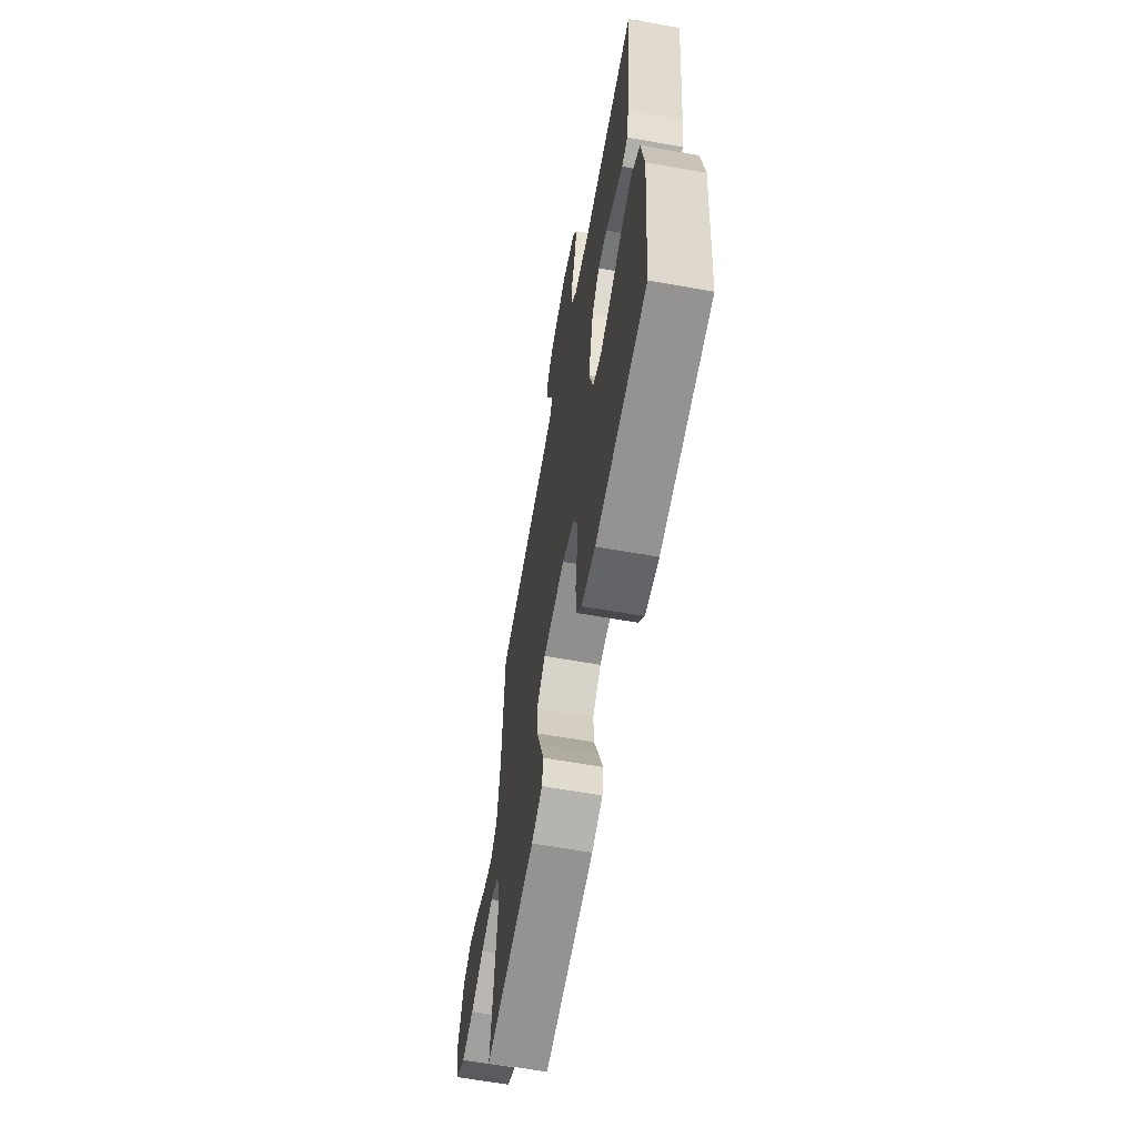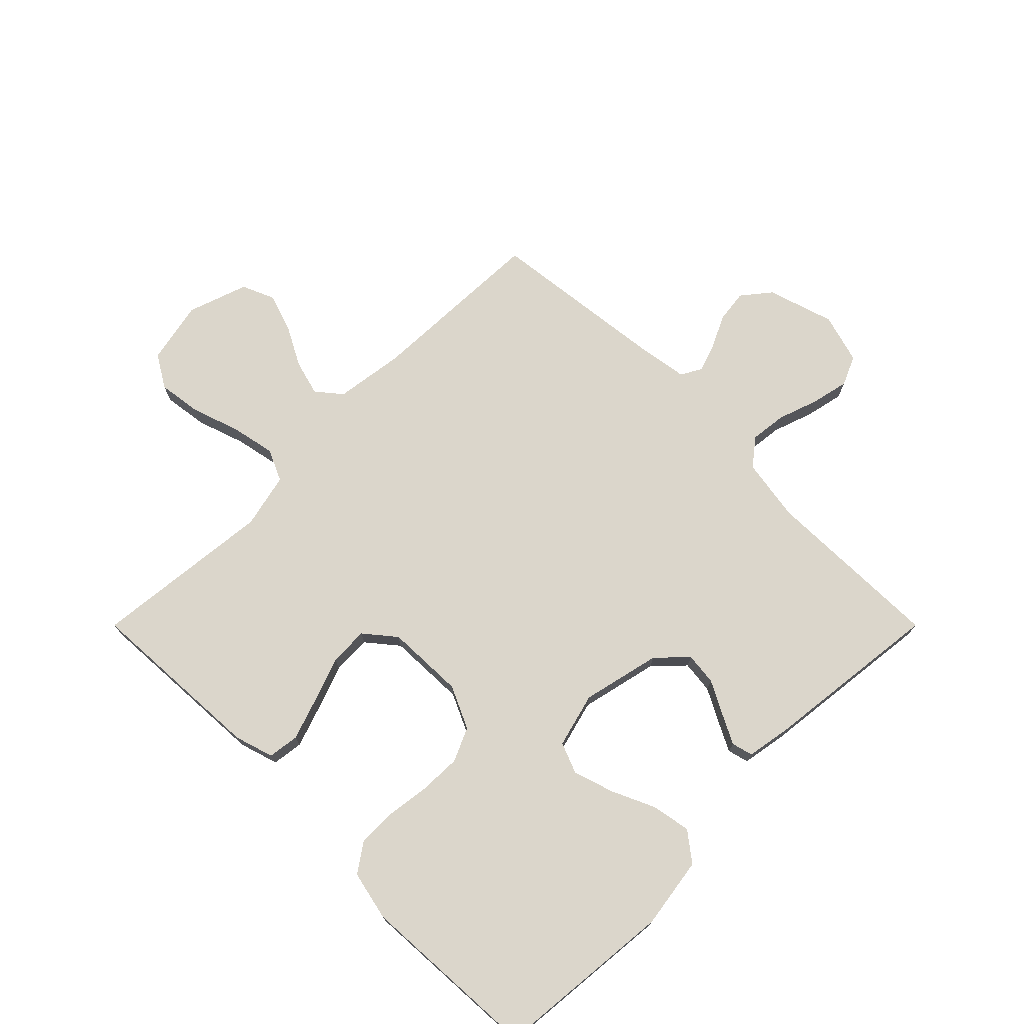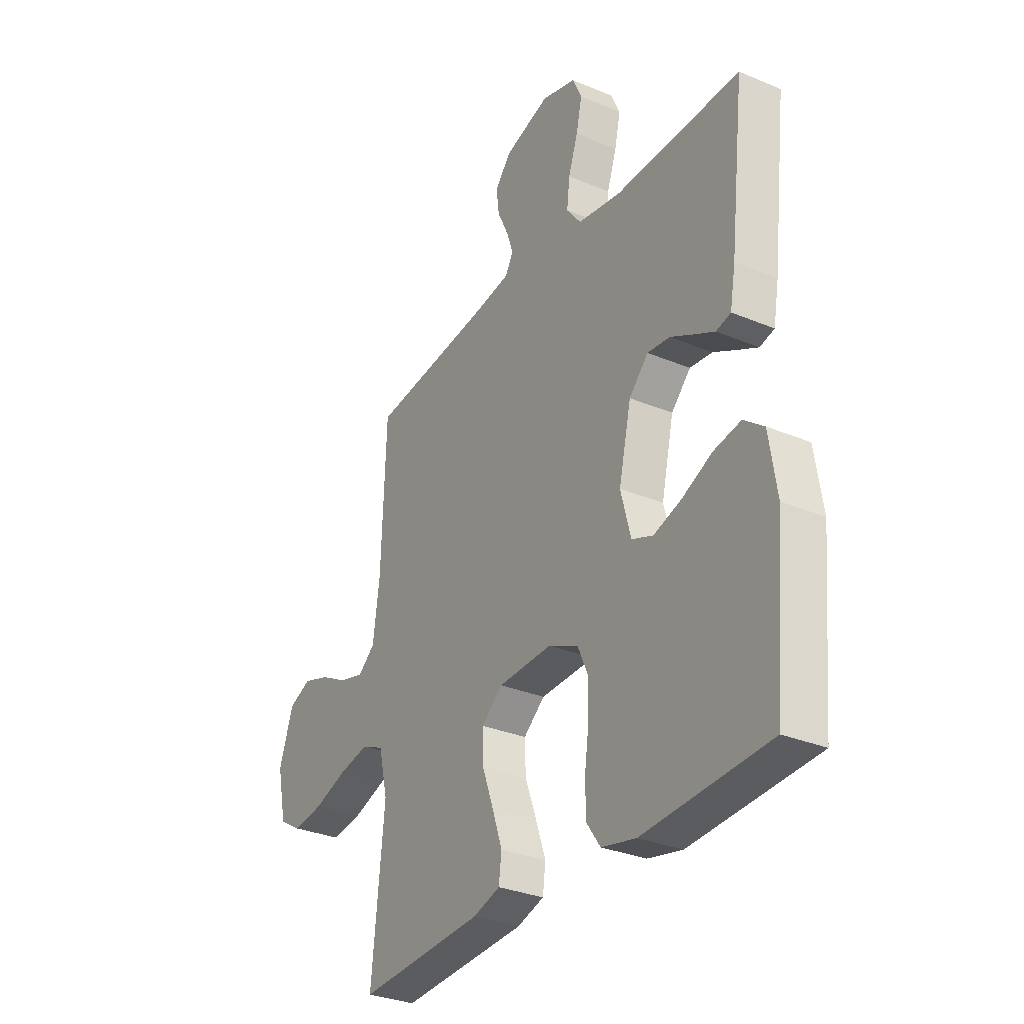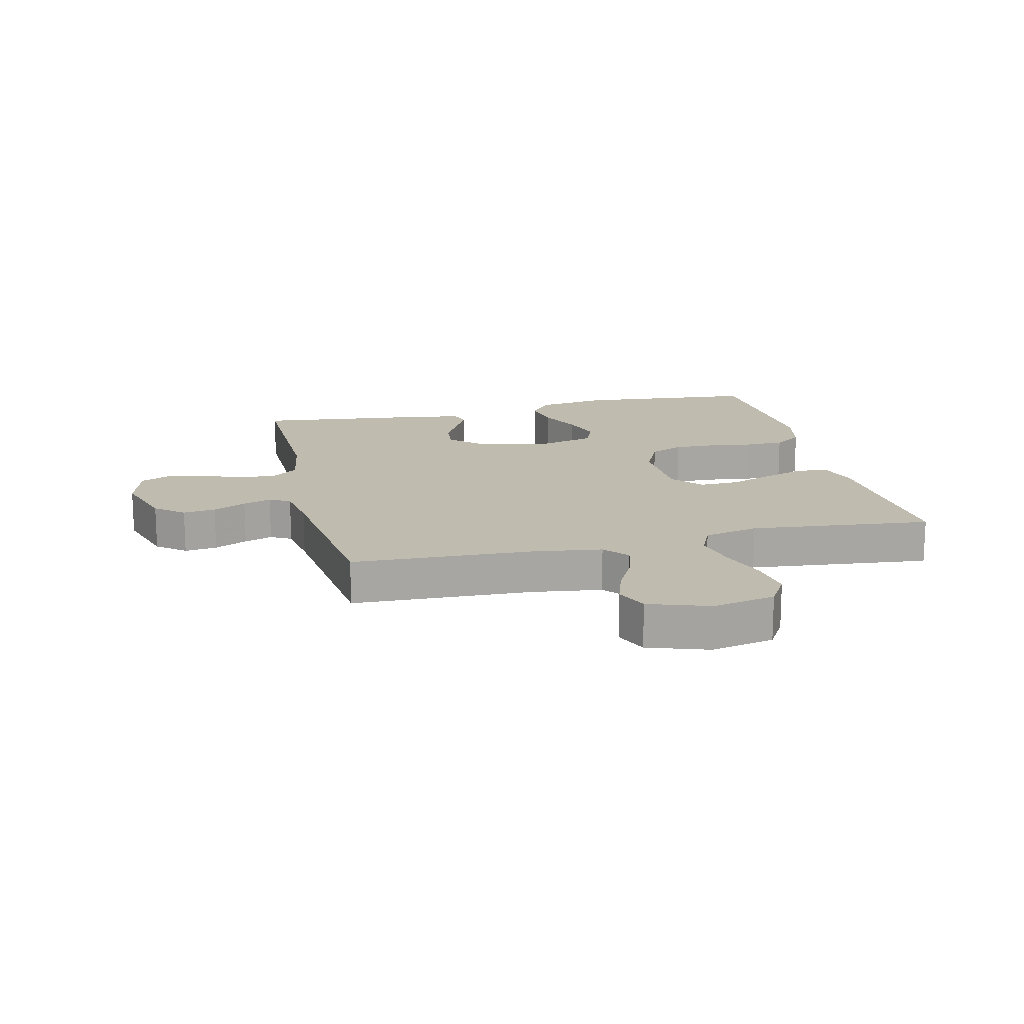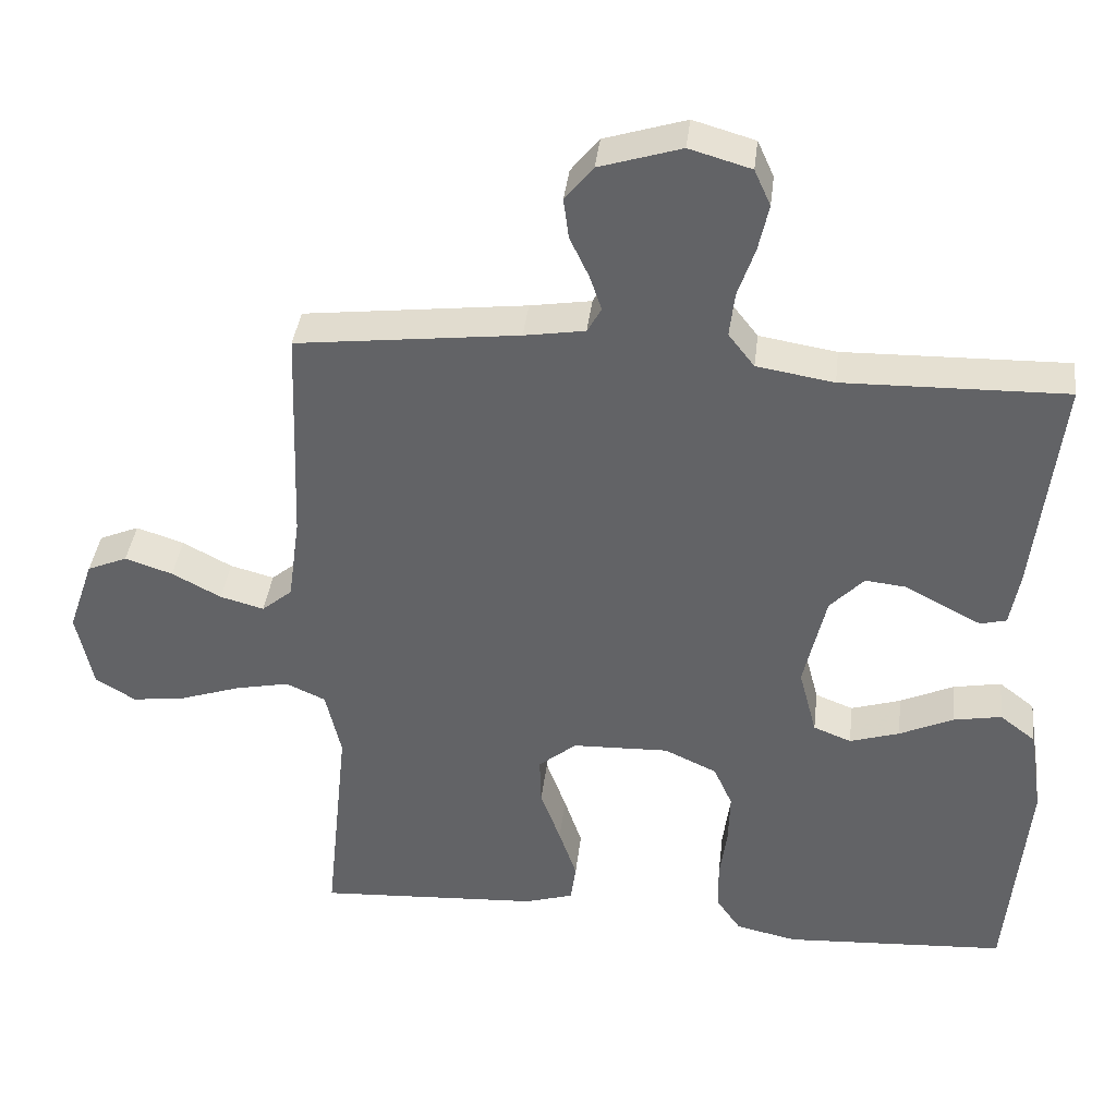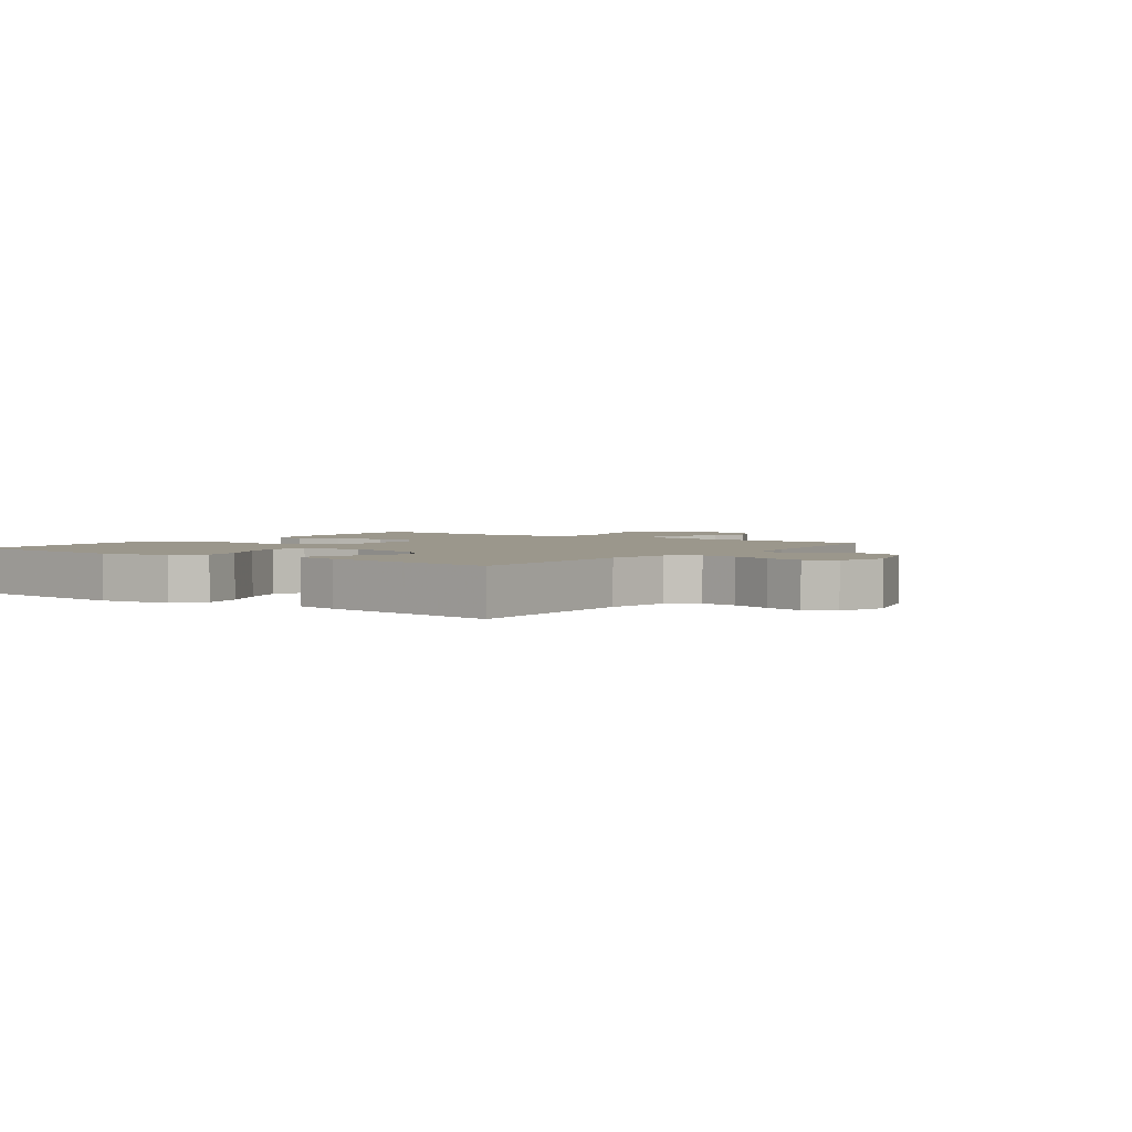
<metadata>
{"format":"obj","ext":"obj","renderer":"f3d","projection":"perspective","resolution":1024,"background":"white","views":[{"elev":-63.5,"azim":-100.1,"up":"+Z"},{"elev":73.5,"azim":-135.0,"up":"+Y"},{"elev":-31.1,"azim":-121.0,"up":"+Z"},{"elev":16.1,"azim":76.7,"up":"+Y"},{"elev":38.3,"azim":-173.4,"up":"+Z"},{"elev":2.7,"azim":-54.0,"up":"+Y"}]}
</metadata>
<code>
v -0.5 0.07 -0.5
v -0.528 0.07 -0.2
v -0.51 0.07 -0.082
v -0.462 0.07 -0.045
v -0.397 0.07 -0.057
v -0.325 0.07 -0.09
v -0.258 0.07 -0.111
v -0.207 0.07 -0.091
v -0.183 0.07 0
v -0.213 0.07 0.13
v -0.259 0.07 0.178
v -0.313 0.07 0.172
v -0.368 0.07 0.143
v -0.417 0.07 0.118
v -0.452 0.07 0.127
v -0.465 0.07 0.2
v -0.5 0.07 0.5
v -0.2 0.07 0.494
v -0.096 0.07 0.511
v -0.061 0.07 0.556
v -0.068 0.07 0.616
v -0.091 0.07 0.683
v -0.105 0.07 0.746
v -0.083 0.07 0.795
v 0 0.07 0.819
v 0.11 0.07 0.785
v 0.148 0.07 0.738
v 0.141 0.07 0.684
v 0.115 0.07 0.629
v 0.099 0.07 0.582
v 0.118 0.07 0.548
v 0.2 0.07 0.535
v 0.5 0.07 0.5
v 0.511 0.07 0.2
v 0.527 0.07 0.085
v 0.568 0.07 0.051
v 0.627 0.07 0.067
v 0.693 0.07 0.102
v 0.757 0.07 0.123
v 0.811 0.07 0.1
v 0.845 0.07 0
v 0.823 0.07 -0.104
v 0.769 0.07 -0.137
v 0.696 0.07 -0.127
v 0.616 0.07 -0.1
v 0.543 0.07 -0.085
v 0.49 0.07 -0.109
v 0.469 0.07 -0.2
v 0.5 0.07 -0.5
v 0.2 0.07 -0.483
v 0.135 0.07 -0.463
v 0.128 0.07 -0.411
v 0.152 0.07 -0.341
v 0.179 0.07 -0.267
v 0.181 0.07 -0.202
v 0.13 0.07 -0.16
v 0 0.07 -0.156
v -0.071 0.07 -0.189
v -0.096 0.07 -0.245
v -0.094 0.07 -0.315
v -0.084 0.07 -0.387
v -0.085 0.07 -0.452
v -0.118 0.07 -0.499
v -0.2 0.07 -0.517
v -0.5 0 -0.5
v -0.528 0 -0.2
v -0.51 0 -0.082
v -0.462 0 -0.045
v -0.397 0 -0.057
v -0.325 0 -0.09
v -0.258 0 -0.111
v -0.207 0 -0.091
v -0.183 0 0
v -0.213 0 0.13
v -0.259 0 0.178
v -0.313 0 0.172
v -0.368 0 0.143
v -0.417 0 0.118
v -0.452 0 0.127
v -0.465 0 0.2
v -0.5 0 0.5
v -0.2 0 0.494
v -0.096 0 0.511
v -0.061 0 0.556
v -0.068 0 0.616
v -0.091 0 0.683
v -0.105 0 0.746
v -0.083 0 0.795
v 0 0 0.819
v 0.11 0 0.785
v 0.148 0 0.738
v 0.141 0 0.684
v 0.115 0 0.629
v 0.099 0 0.582
v 0.118 0 0.548
v 0.2 0 0.535
v 0.5 0 0.5
v 0.511 0 0.2
v 0.527 0 0.085
v 0.568 0 0.051
v 0.627 0 0.067
v 0.693 0 0.102
v 0.757 0 0.123
v 0.811 0 0.1
v 0.845 0 0
v 0.823 0 -0.104
v 0.769 0 -0.137
v 0.696 0 -0.127
v 0.616 0 -0.1
v 0.543 0 -0.085
v 0.49 0 -0.109
v 0.469 0 -0.2
v 0.5 0 -0.5
v 0.2 0 -0.483
v 0.135 0 -0.463
v 0.128 0 -0.411
v 0.152 0 -0.341
v 0.179 0 -0.267
v 0.181 0 -0.202
v 0.13 0 -0.16
v 0 0 -0.156
v -0.071 0 -0.189
v -0.096 0 -0.245
v -0.094 0 -0.315
v -0.084 0 -0.387
v -0.085 0 -0.452
v -0.118 0 -0.499
v -0.2 0 -0.517
f 4 5 6
f 3 4 6
f 2 3 6
f 1 2 6
f 64 1 6
f 63 64 6
f 62 63 6
f 61 62 6
f 60 61 6
f 59 60 6 7
f 58 59 7 8
f 57 58 8 9
f 56 57 9 10
f 55 56 10 11
f 52 53 54
f 51 52 54
f 50 51 54
f 49 50 54
f 48 49 54
f 47 48 54 55
f 46 47 55 11
f 43 44 45
f 42 43 45
f 41 42 45
f 40 41 45
f 39 40 45
f 38 39 45
f 37 38 45
f 36 37 45 46
f 35 36 46 11
f 32 33 34
f 34 35 11
f 32 34 11
f 31 32 11
f 27 28 29
f 26 27 29
f 25 26 29
f 24 25 29
f 23 24 29
f 22 23 29
f 21 22 29
f 20 21 29 30
f 31 11 12
f 30 31 12
f 20 30 12
f 19 20 12
f 16 17 18
f 16 18 19
f 15 16 19
f 14 15 19
f 13 14 19
f 12 13 19
f 70 69 68
f 70 68 67
f 70 67 66
f 70 66 65
f 70 65 128
f 70 128 127
f 70 127 126
f 70 126 125
f 70 125 124
f 71 70 124 123
f 72 71 123 122
f 73 72 122 121
f 74 73 121 120
f 75 74 120 119
f 118 117 116
f 118 116 115
f 118 115 114
f 118 114 113
f 118 113 112
f 119 118 112 111
f 75 119 111 110
f 109 108 107
f 109 107 106
f 109 106 105
f 109 105 104
f 109 104 103
f 109 103 102
f 109 102 101
f 110 109 101 100
f 75 110 100 99
f 98 97 96
f 75 99 98
f 75 98 96
f 75 96 95
f 93 92 91
f 93 91 90
f 93 90 89
f 93 89 88
f 93 88 87
f 93 87 86
f 93 86 85
f 94 93 85 84
f 76 75 95
f 76 95 94
f 76 94 84
f 76 84 83
f 82 81 80
f 83 82 80
f 83 80 79
f 83 79 78
f 83 78 77
f 83 77 76
f 1 65 66 2
f 2 66 67 3
f 3 67 68 4
f 4 68 69 5
f 5 69 70 6
f 6 70 71 7
f 7 71 72 8
f 8 72 73 9
f 9 73 74 10
f 10 74 75 11
f 11 75 76 12
f 12 76 77 13
f 13 77 78 14
f 14 78 79 15
f 15 79 80 16
f 16 80 81 17
f 17 81 82 18
f 18 82 83 19
f 19 83 84 20
f 20 84 85 21
f 21 85 86 22
f 22 86 87 23
f 23 87 88 24
f 24 88 89 25
f 25 89 90 26
f 26 90 91 27
f 27 91 92 28
f 28 92 93 29
f 29 93 94 30
f 30 94 95 31
f 31 95 96 32
f 32 96 97 33
f 33 97 98 34
f 34 98 99 35
f 35 99 100 36
f 36 100 101 37
f 37 101 102 38
f 38 102 103 39
f 39 103 104 40
f 40 104 105 41
f 41 105 106 42
f 42 106 107 43
f 43 107 108 44
f 44 108 109 45
f 45 109 110 46
f 46 110 111 47
f 47 111 112 48
f 48 112 113 49
f 49 113 114 50
f 50 114 115 51
f 51 115 116 52
f 52 116 117 53
f 53 117 118 54
f 54 118 119 55
f 55 119 120 56
f 56 120 121 57
f 57 121 122 58
f 58 122 123 59
f 59 123 124 60
f 60 124 125 61
f 61 125 126 62
f 62 126 127 63
f 63 127 128 64
f 64 128 65 1

</code>
